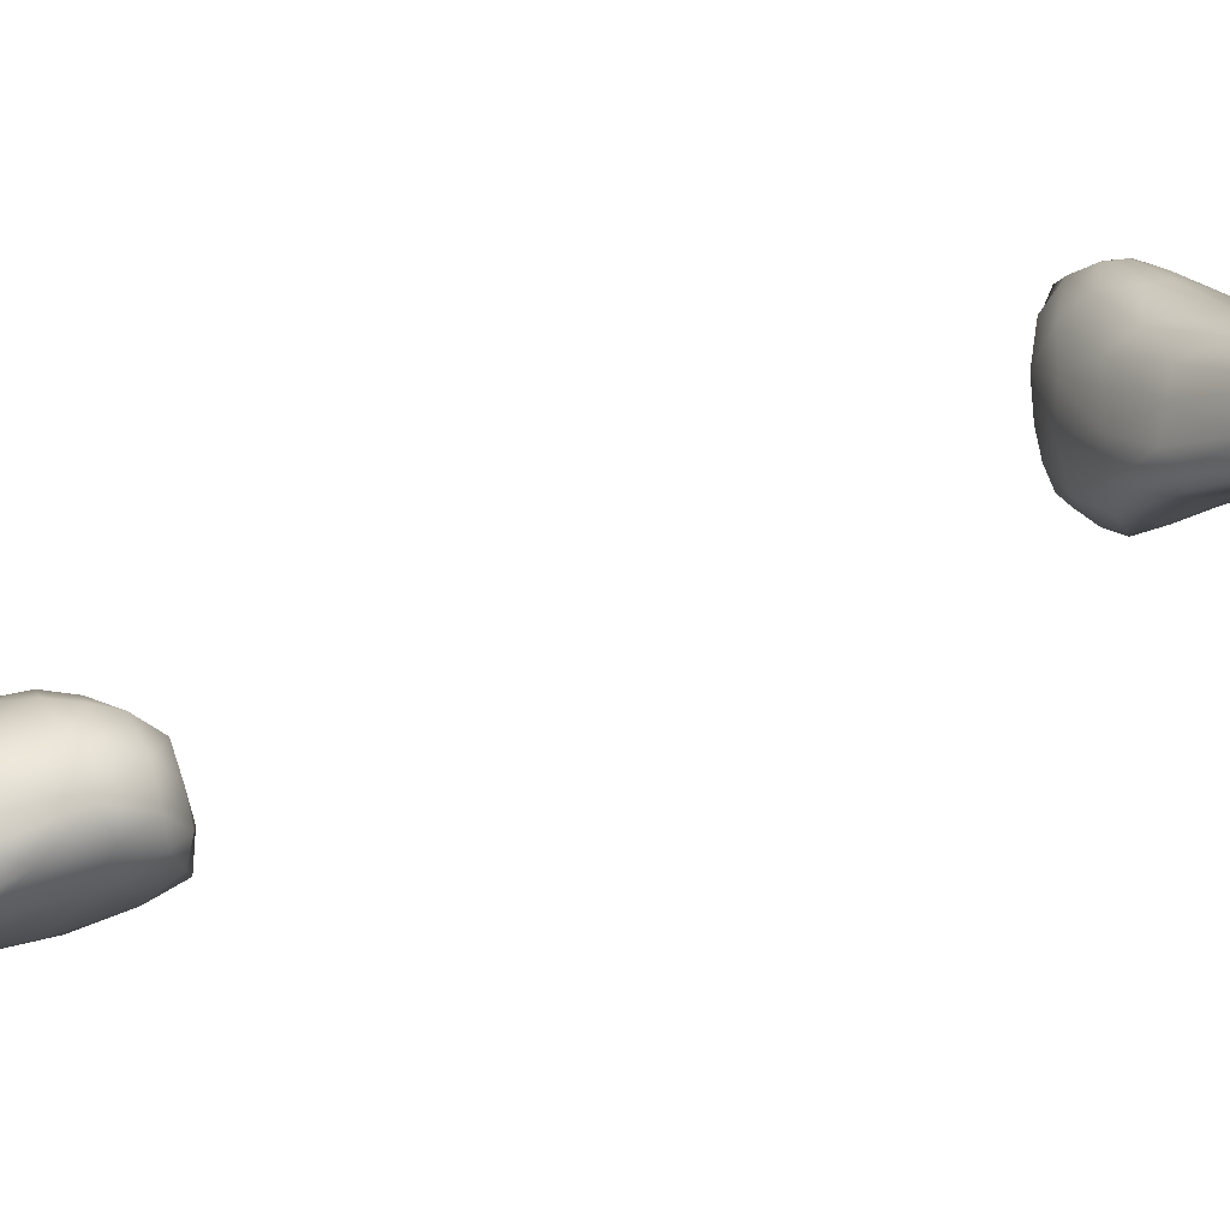
<metadata>
{"format":"obj","ext":"obj","renderer":"f3d","projection":"perspective","resolution":1024,"background":"white","views":[{"elev":8.9,"azim":-152.9,"up":"+Y"}]}
</metadata>
<code>
v 8677 3258 3358
v 8759 3255 3372
v 8711 3220 3397
v 8727 3318 3369
v 8569 3280 3365
v 8597 3337 3366
v 8714 3415 3367
v 8582 3264 3380
v 8453 3324 3394
v 8801 3314 3401
v 8484 3399 3393
v 8794 3422 3383
v 8641 3475 3380
v 8771 3507 3379
v 8830 3494 3403
v 8730 3546 3388
v 8804 3550 3404
v 8610 3222 3431
v 8482 3280 3423
v 8765 3250 3406
v 8345 3340 3428
v 8351 3369 3426
v 8826 3419 3411
v 8404 3429 3422
v 8524 3491 3417
v 8653 3530 3395
v 8665 3566 3420
v 8831 3531 3418
v 8752 3573 3414
v 8745 3226 3447
v 8538 3247 3476
v 8481 3276 3490
v 8311 3415 3451
v 8361 3470 3467
v 8834 3454 3434
v 8712 3589 3453
v 8642 3580 3458
v 8684 3206 3453
v 8794 3299 3449
v 8355 3324 3451
v 8377 3303 3524
v 8816 3373 3435
v 8278 3353 3473
v 8244 3387 3485
v 8390 3526 3505
v 8546 3554 3482
v 8783 3559 3433
v 8646 3200 3503
v 8584 3228 3516
v 8191 3446 3534
v 8236 3503 3553
v 8799 3506 3471
v 8700 3223 3510
v 8222 3345 3540
v 8187 3371 3529
v 8138 3404 3553
v 8794 3387 3492
v 8417 3552 3548
v 8755 3561 3473
v 8621 3573 3505
v 8682 3559 3522
v 8738 3285 3527
v 8101 3434 3576
v 8735 3516 3532
v 8515 3557 3546
v 8505 3262 3559
v 8262 3330 3596
v 8535 3545 3603
v 8593 3234 3572
v 8644 3231 3565
v 8662 3263 3595
v 8072 3396 3621
v 8738 3361 3575
v 8069 3426 3603
v 8755 3438 3545
v 8056 3452 3614
v 8248 3542 3596
v 8362 3554 3615
v 8375 3302 3628
v 8081 3521 3631
v 8648 3512 3594
v 8546 3259 3617
v 8681 3312 3612
v 8132 3368 3660
v 8725 3404 3593
v 8697 3448 3595
v 8577 3267 3636
v 8472 3287 3665
v 8214 3340 3719
v 8003 3442 3653
v 7968 3505 3675
v 8098 3570 3666
v 8214 3564 3655
v 8668 3380 3633
v 8587 3451 3673
v 8539 3502 3666
v 8013 3578 3687
v 8253 3566 3700
v 8369 3549 3682
v 8602 3316 3666
v 8344 3312 3712
v 8004 3409 3721
v 7977 3440 3687
v 7926 3487 3707
v 7886 3545 3743
v 7967 3565 3705
v 8413 3527 3708
v 8132 3587 3718
v 8076 3378 3753
v 7912 3452 3788
v 8570 3387 3696
v 8458 3495 3720
v 8019 3597 3725
v 8378 3318 3749
v 8496 3310 3707
v 8247 3337 3780
v 8435 3437 3757
v 7878 3503 3774
v 8278 3549 3754
v 7927 3603 3775
v 7870 3576 3823
v 8059 3615 3789
v 8491 3362 3732
v 7856 3488 3831
v 8138 3585 3800
v 7978 3627 3805
v 7994 3394 3828
v 7860 3525 3826
v 8338 3507 3770
v 7910 3613 3848
v 7940 3622 3825
v 8376 3348 3776
v 8107 3361 3823
v 8286 3341 3796
v 8381 3395 3784
v 8046 3617 3851
v 8185 3354 3832
v 8253 3359 3822
v 7870 3460 3886
v 8254 3442 3841
v 8264 3494 3823
v 8197 3545 3826
v 7889 3585 3888
v 8007 3627 3844
v 8256 3382 3831
v 7924 3420 3893
v 7854 3500 3871
v 7869 3541 3881
v 7965 3622 3859
v 8008 3385 3892
v 8092 3368 3876
v 8156 3371 3866
v 8067 3583 3882
v 8136 3405 3893
v 7890 3445 3931
v 8091 3467 3928
v 8148 3513 3879
v 8006 3614 3872
v 8055 3390 3912
v 7882 3495 3924
v 7907 3553 3932
v 7963 3586 3902
v 8026 3433 3950
v 8028 3532 3938
v 7960 3427 3934
v 7914 3466 3954
v 8013 3479 3963
v 7928 3510 3963
v 7957 3540 3947
v 7969 3475 3959
v 7978 3506 3953
v 7957 3407 7410
v 7929 3447 7407
v 7980 3435 7412
v 7950 3499 7403
v 8020 3493 7428
v 7902 3504 7421
v 7917 3541 7427
v 7972 3562 7440
v 8011 3397 7448
v 7929 3427 7440
v 7882 3478 7452
v 8067 3425 7460
v 8047 3547 7462
v 7910 3582 7470
v 8090 3387 7487
v 7876 3455 7481
v 7875 3532 7481
v 8043 3593 7502
v 8121 3547 7510
v 7957 3611 7499
v 7929 3422 7506
v 8008 3395 7495
v 8157 3477 7504
v 7909 3613 7523
v 8160 3400 7515
v 7860 3491 7515
v 8199 3518 7537
v 7876 3580 7538
v 8134 3372 7530
v 8256 3365 7561
v 7881 3463 7535
v 8333 3402 7574
v 7862 3534 7567
v 8219 3539 7567
v 8148 3569 7561
v 7938 3631 7565
v 8009 3620 7563
v 8275 3340 7591
v 8063 3384 7584
v 8308 3487 7579
v 8369 3334 7608
v 8355 3358 7590
v 7931 3440 7582
v 8488 3426 7645
v 7872 3572 7595
v 7900 3605 7581
v 8092 3600 7585
v 8049 3616 7606
v 8452 3338 7625
v 7999 3405 7654
v 7884 3485 7582
v 8397 3524 7660
v 8492 3481 7674
v 8245 3564 7659
v 7929 3619 7616
v 8371 3315 7669
v 8497 3294 7686
v 8224 3348 7614
v 8497 3368 7642
v 8109 3599 7638
v 8033 3602 7643
v 8558 3330 7673
v 8558 3298 7695
v 8114 3363 7696
v 7936 3450 7650
v 7904 3514 7640
v 7913 3579 7636
v 8258 3335 7724
v 8614 3374 7712
v 8002 3422 7720
v 8574 3522 7748
v 8489 3539 7730
v 8450 3552 7765
v 7965 3586 7665
v 8482 3284 7733
v 8617 3248 7769
v 8633 3304 7742
v 8101 3371 7750
v 8635 3476 7757
v 8565 3244 7772
v 8215 3340 7779
v 7952 3465 7681
v 7936 3543 7678
v 7945 3562 7672
v 8180 3573 7707
v 8108 3566 7719
v 8426 3292 7794
v 8720 3434 7799
v 7975 3541 7698
v 8603 3568 7824
v 8036 3552 7707
v 8518 3254 7820
v 8733 3349 7814
v 8242 3340 7849
v 7994 3479 7723
v 8695 3555 7850
v 8164 3501 7808
v 8262 3543 7795
v 8342 3555 7778
v 8623 3209 7833
v 8573 3226 7862
v 8716 3260 7840
v 8145 3378 7820
v 8086 3419 7794
v 8118 3453 7813
v 8057 3505 7749
v 8569 3578 7856
v 8778 3299 7878
v 8799 3431 7878
v 8755 3504 7868
v 8689 3212 7882
v 8342 3312 7846
v 8799 3352 7893
v 8168 3460 7840
v 8479 3554 7862
v 8659 3596 7905
v 8770 3253 7906
v 8294 3344 7913
v 8306 3518 7851
v 8353 3531 7843
v 8595 3582 7906
v 8625 3211 7908
v 8738 3236 7895
v 8510 3253 7895
v 8393 3303 7919
v 8239 3437 7888
v 8703 3589 7904
v 8217 3392 7878
v 8832 3416 7954
v 8812 3504 7932
v 8372 3503 7890
v 8695 3205 7952
v 8760 3242 7948
v 8793 3308 7927
v 8560 3558 7932
v 8773 3562 7942
v 8615 3223 7952
v 8305 3388 7940
v 8402 3435 7956
v 8825 3502 7974
v 8519 3514 7954
v 8673 3592 7949
v 8717 3586 7940
v 8739 3227 7986
v 8542 3258 7968
v 8801 3315 7977
v 8435 3311 7974
v 8329 3359 7941
v 8836 3457 7982
v 8645 3535 7981
v 8660 3233 7985
v 8768 3260 7993
v 8816 3406 7995
v 8813 3542 7987
v 8750 3559 7976
v 8779 3315 8008
v 8395 3367 7972
v 8470 3387 7996
v 8526 3443 7988
v 8820 3490 7994
v 8582 3283 8008
v 8713 3268 8009
v 8478 3338 7995
v 8711 3362 8023
v 8726 3306 8022
v 8582 3362 8010
v 8677 3454 8009
v 8775 3470 8011
v 8736 3515 8000
v 8782 3516 7990
v 8665 3315 8014
g grp1
f 1 2 3
f 2 1 4
f 1 5 6
f 4 1 6
f 4 6 7
f 1 8 5
f 3 8 1
f 8 9 5
f 5 9 6
f 4 10 2
f 6 9 11
f 4 7 12
f 12 10 4
f 7 6 13
f 13 6 11
f 14 7 13
f 12 7 14
f 15 12 14
f 13 16 14
f 15 14 17
f 17 14 16
f 18 8 3
f 8 18 19
f 3 2 20
f 8 19 9
f 2 10 20
f 9 21 22
f 9 22 11
f 12 23 10
f 11 22 24
f 25 11 24
f 11 25 13
f 15 23 12
f 13 25 26
f 13 26 16
f 26 27 16
f 28 15 17
f 16 29 17
f 29 16 27
f 3 20 30
f 31 19 18
f 31 32 19
f 22 33 24
f 34 24 33
f 34 25 24
f 23 15 35
f 26 25 27
f 35 15 28
f 36 27 37
f 27 36 29
f 3 38 18
f 3 30 38
f 39 30 20
f 10 39 20
f 40 9 19
f 40 19 41
f 41 19 32
f 39 10 42
f 21 40 43
f 9 40 21
f 10 23 42
f 21 43 22
f 44 22 43
f 44 33 22
f 42 23 35
f 25 34 45
f 45 46 25
f 25 46 27
f 47 28 17
f 27 46 37
f 29 36 47
f 47 17 29
f 38 48 18
f 49 31 18
f 50 34 33
f 45 34 51
f 52 35 28
f 18 48 49
f 53 48 38
f 38 30 53
f 43 40 54
f 54 40 41
f 44 55 56
f 55 44 43
f 57 42 35
f 33 44 50
f 46 45 58
f 47 59 52
f 52 28 47
f 36 37 60
f 36 60 61
f 36 61 59
f 59 47 36
f 62 30 39
f 57 62 39
f 39 42 57
f 44 56 50
f 56 63 50
f 57 35 52
f 50 51 34
f 64 52 59
f 46 65 60
f 37 46 60
f 49 66 31
f 62 53 30
f 32 31 66
f 66 41 32
f 41 67 54
f 46 58 65
f 68 61 60
f 48 69 49
f 48 70 69
f 48 53 70
f 53 62 71
f 56 55 72
f 72 55 54
f 43 54 55
f 57 73 62
f 63 56 74
f 52 75 57
f 63 76 50
f 75 52 64
f 45 51 77
f 65 58 78
f 61 64 59
f 60 65 68
f 71 70 53
f 66 49 69
f 41 66 79
f 41 79 67
f 72 74 56
f 75 73 57
f 74 76 63
f 76 80 50
f 80 51 50
f 45 77 58
f 64 61 81
f 58 77 78
f 82 66 69
f 71 62 83
f 54 67 84
f 54 84 72
f 73 75 85
f 85 75 86
f 81 86 64
f 75 64 86
f 80 77 51
f 81 61 68
f 70 87 69
f 71 87 70
f 79 66 88
f 89 67 79
f 83 62 73
f 90 74 72
f 91 76 90
f 74 90 76
f 77 80 92
f 77 93 78
f 65 78 68
f 69 87 82
f 66 82 88
f 73 94 83
f 86 94 85
f 76 91 80
f 95 86 81
f 81 68 96
f 92 80 97
f 77 92 93
f 78 93 98
f 78 98 99
f 78 99 68
f 83 100 71
f 101 79 88
f 89 84 67
f 72 102 103
f 72 84 102
f 90 72 103
f 85 94 73
f 90 104 91
f 94 86 95
f 105 91 104
f 91 105 106
f 91 106 80
f 107 96 68
f 81 96 95
f 80 106 97
f 107 68 99
f 93 92 108
f 82 87 88
f 71 100 87
f 79 101 89
f 100 83 94
f 84 89 109
f 104 103 110
f 104 90 103
f 94 95 111
f 95 96 112
f 108 98 93
f 113 97 106
f 92 97 113
f 108 92 113
f 88 114 101
f 115 114 88
f 87 115 88
f 101 116 89
f 94 111 100
f 110 103 102
f 95 117 111
f 104 110 118
f 117 95 112
f 118 105 104
f 99 119 107
f 120 106 105
f 121 120 105
f 119 99 98
f 108 113 122
f 115 87 100
f 115 100 123
f 100 111 123
f 84 109 102
f 118 110 124
f 96 107 112
f 108 125 98
f 98 125 119
f 108 122 125
f 106 120 113
f 113 120 126
f 122 113 126
f 101 114 116
f 117 123 111
f 102 127 110
f 124 128 118
f 107 129 112
f 118 128 105
f 105 128 121
f 107 119 129
f 120 130 131
f 120 131 126
f 114 115 132
f 89 116 133
f 114 134 116
f 132 134 114
f 123 132 115
f 89 133 109
f 135 132 123
f 102 109 127
f 123 117 135
f 117 112 129
f 122 136 125
f 120 121 130
f 134 137 116
f 134 132 138
f 109 133 127
f 124 110 139
f 135 117 140
f 141 140 117
f 117 129 141
f 142 129 119
f 121 143 130
f 122 126 144
f 138 137 134
f 132 145 138
f 135 145 132
f 146 110 127
f 145 135 140
f 124 147 128
f 147 124 139
f 129 142 141
f 148 121 128
f 148 143 121
f 119 125 142
f 122 144 136
f 126 131 149
f 126 149 144
f 150 133 151
f 116 137 133
f 137 151 133
f 138 152 137
f 150 127 133
f 110 146 139
f 147 148 128
f 142 125 153
f 153 125 136
f 131 130 149
f 137 152 151
f 138 145 152
f 146 127 150
f 145 154 152
f 146 155 139
f 140 156 154
f 145 140 154
f 140 157 156
f 140 141 157
f 141 142 157
f 149 158 144
f 136 144 158
f 152 159 151
f 152 154 159
f 160 139 155
f 139 160 147
f 147 160 148
f 148 161 143
f 142 153 157
f 161 162 143
f 143 162 130
f 158 153 136
f 130 162 149
f 158 149 162
f 151 159 150
f 163 159 154
f 163 154 156
f 160 161 148
f 157 164 156
f 150 165 146
f 159 165 150
f 146 165 155
f 165 166 155
f 167 163 156
f 164 167 156
f 153 164 157
f 153 158 162
f 155 166 160
f 168 160 166
f 161 160 168
f 169 161 168
f 169 162 161
f 164 162 169
f 153 162 164
f 165 159 163
f 163 170 165
f 166 165 170
f 167 170 163
f 170 168 166
f 164 171 167
f 171 169 168
f 164 169 171
f 167 171 170
f 168 170 171
f 172 173 174
f 174 173 175
f 175 176 174
f 173 177 175
f 175 177 178
f 176 175 179
f 179 175 178
f 172 174 180
f 172 181 173
f 182 173 181
f 174 176 183
f 173 182 177
f 176 179 184
f 179 178 185
f 180 181 172
f 186 180 183
f 180 174 183
f 182 181 187
f 188 177 182
f 177 188 178
f 178 188 185
f 179 189 184
f 190 184 189
f 191 179 185
f 189 179 191
f 192 181 193
f 180 193 181
f 183 176 194
f 176 184 194
f 184 190 194
f 191 185 195
f 181 192 187
f 196 186 183
f 194 196 183
f 187 197 182
f 182 197 188
f 190 198 194
f 185 188 199
f 180 200 193
f 186 200 180
f 186 196 200
f 200 196 201
f 187 192 202
f 196 194 203
f 187 202 197
f 204 188 197
f 205 198 190
f 205 190 206
f 185 199 195
f 189 206 190
f 195 207 191
f 189 191 208
f 200 201 209
f 210 193 200
f 210 192 193
f 203 201 196
f 211 203 194
f 198 211 194
f 204 199 188
f 207 208 191
f 209 201 212
f 213 201 203
f 214 192 210
f 202 192 214
f 215 203 211
f 205 211 198
f 204 216 199
f 195 199 217
f 218 206 189
f 195 217 207
f 208 219 218
f 218 189 208
f 213 220 212
f 213 212 201
f 220 213 203
f 210 221 214
f 197 202 222
f 197 222 204
f 223 224 211
f 223 211 205
f 225 205 206
f 199 216 217
f 226 207 217
f 209 212 227
f 212 220 228
f 209 229 200
f 230 203 215
f 220 203 230
f 202 214 222
f 211 224 215
f 206 218 225
f 218 219 231
f 208 207 232
f 207 226 232
f 232 219 208
f 227 229 209
f 212 228 227
f 220 233 234
f 228 220 234
f 200 229 210
f 230 233 220
f 210 235 221
f 214 221 236
f 214 236 222
f 222 237 204
f 237 216 204
f 223 205 225
f 217 216 238
f 238 226 217
f 239 210 229
f 233 230 240
f 230 215 240
f 221 241 236
f 242 224 223
f 242 223 243
f 244 223 225
f 218 231 225
f 232 226 245
f 219 232 231
f 228 246 227
f 247 234 248
f 229 227 239
f 248 234 233
f 239 235 210
f 235 249 221
f 221 249 241
f 215 250 240
f 222 236 237
f 215 224 250
f 224 242 250
f 216 237 238
f 223 244 243
f 251 228 247
f 251 246 228
f 247 228 234
f 239 252 235
f 248 233 240
f 235 252 249
f 253 236 241
f 236 253 237
f 237 254 238
f 254 255 238
f 232 256 231
f 257 256 232
f 225 231 256
f 245 226 238
f 255 245 238
f 246 258 227
f 227 258 239
f 250 259 240
f 260 255 254
f 243 244 261
f 255 260 245
f 245 260 262
f 262 257 232
f 232 245 262
f 251 263 246
f 240 264 248
f 252 265 249
f 264 240 259
f 266 253 241
f 253 266 237
f 237 266 254
f 266 260 254
f 250 242 267
f 262 268 257
f 256 257 269
f 225 256 270
f 244 225 270
f 251 247 271
f 272 251 271
f 272 263 251
f 247 248 273
f 263 258 246
f 248 264 273
f 249 265 274
f 241 249 274
f 266 241 275
f 266 275 276
f 277 266 276
f 260 266 277
f 260 277 262
f 268 262 277
f 261 244 278
f 273 264 279
f 241 274 275
f 264 259 280
f 250 281 259
f 281 280 259
f 268 277 276
f 250 267 281
f 269 257 268
f 242 243 261
f 282 271 247
f 247 273 282
f 252 283 265
f 239 283 252
f 239 258 283
f 279 264 284
f 264 280 284
f 276 285 268
f 269 270 256
f 244 270 286
f 244 286 278
f 287 261 278
f 273 279 288
f 289 274 265
f 268 290 269
f 269 291 270
f 270 291 286
f 261 267 242
f 278 292 287
f 293 271 282
f 293 272 271
f 282 273 294
f 288 294 273
f 283 258 295
f 258 263 295
f 283 296 265
f 276 297 285
f 285 297 268
f 269 290 291
f 278 286 292
f 287 298 261
f 298 267 261
f 274 299 275
f 299 276 275
f 297 276 299
f 284 280 300
f 300 280 301
f 302 268 297
f 268 302 290
f 281 301 280
f 290 302 291
f 282 303 293
f 294 304 282
f 282 304 303
f 263 272 295
f 295 272 293
f 288 279 305
f 289 265 296
f 305 279 284
f 305 284 300
f 289 299 274
f 286 291 302
f 302 306 286
f 281 267 307
f 286 306 292
f 267 298 307
f 293 303 308
f 294 288 304
f 297 299 309
f 310 297 309
f 302 297 310
f 300 301 311
f 312 306 302
f 281 307 301
f 306 313 292
f 292 313 287
f 287 313 314
f 314 298 287
f 298 314 307
f 304 315 303
f 293 308 295
f 295 308 316
f 295 316 296
f 304 288 305
f 304 305 317
f 296 283 295
f 289 296 318
f 318 319 289
f 289 319 299
f 299 319 309
f 300 317 305
f 300 311 320
f 301 307 311
f 313 306 321
f 308 303 322
f 303 315 322
f 304 323 315
f 304 317 323
f 316 318 296
f 324 317 300
f 300 320 324
f 312 302 310
f 321 306 312
f 311 307 325
f 314 313 326
f 307 314 326
f 322 316 308
f 327 323 317
f 324 327 317
f 328 309 319
f 310 309 328
f 329 310 328
f 330 310 329
f 331 324 320
f 312 310 330
f 331 320 311
f 321 312 330
f 331 311 325
f 313 321 326
f 326 325 307
f 316 322 332
f 315 333 322
f 333 315 323
f 327 333 323
f 316 332 318
f 332 334 318
f 318 328 319
f 328 318 334
f 327 335 336
f 334 329 328
f 337 329 334
f 327 324 335
f 338 330 337
f 330 329 337
f 335 339 338
f 324 339 335
f 340 338 339
f 339 331 341
f 339 324 331
f 338 321 330
f 331 325 341
f 340 321 338
f 326 321 340
f 341 326 340
f 325 326 341
f 332 322 333
f 333 342 332
f 336 333 327
f 336 342 333
f 332 337 334
f 342 337 332
f 335 337 342
f 336 335 342
f 335 338 337
f 339 341 340

</code>
